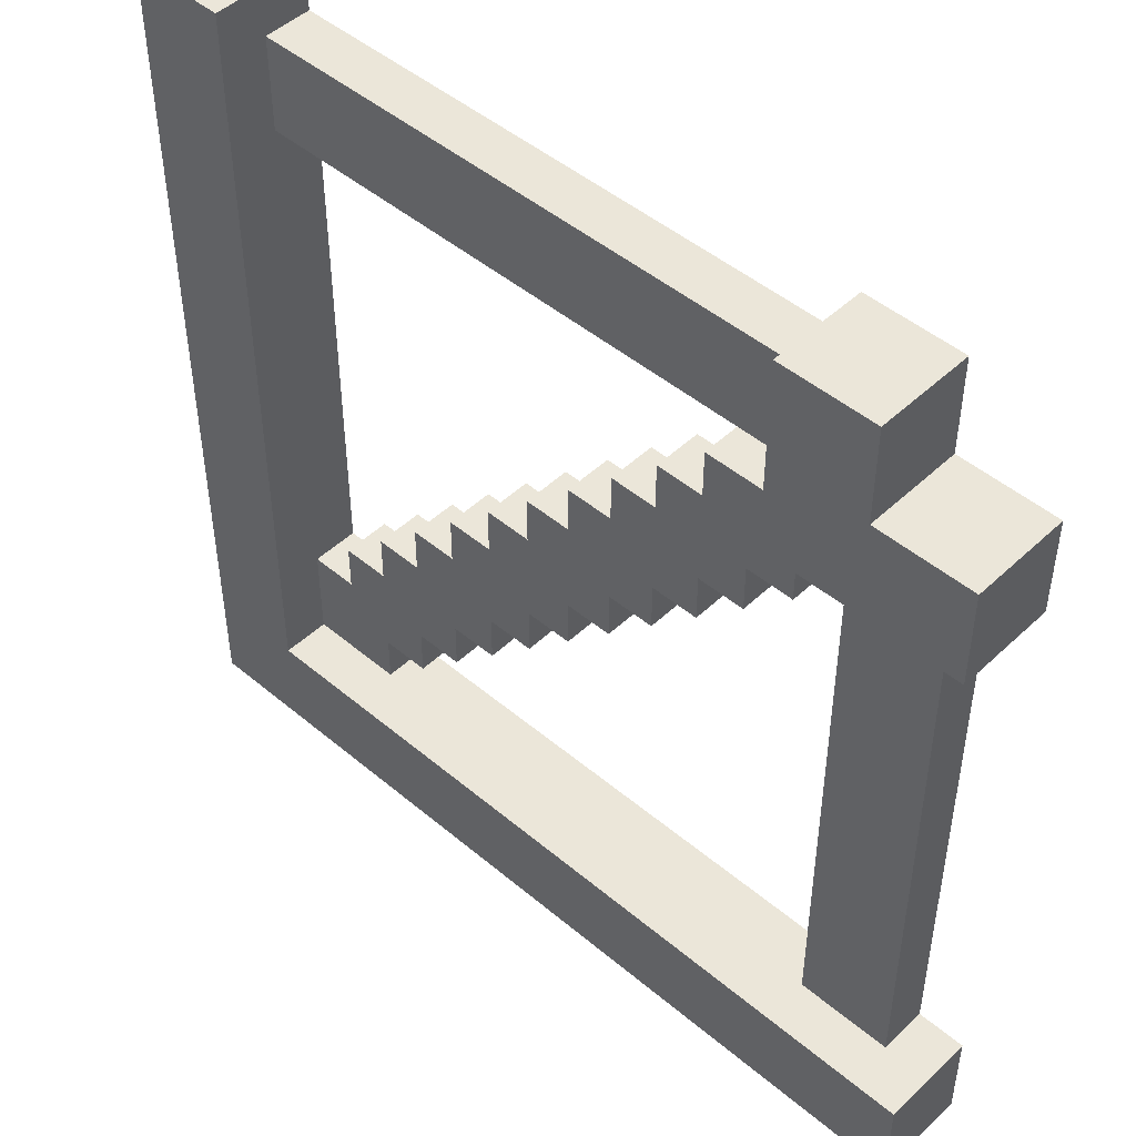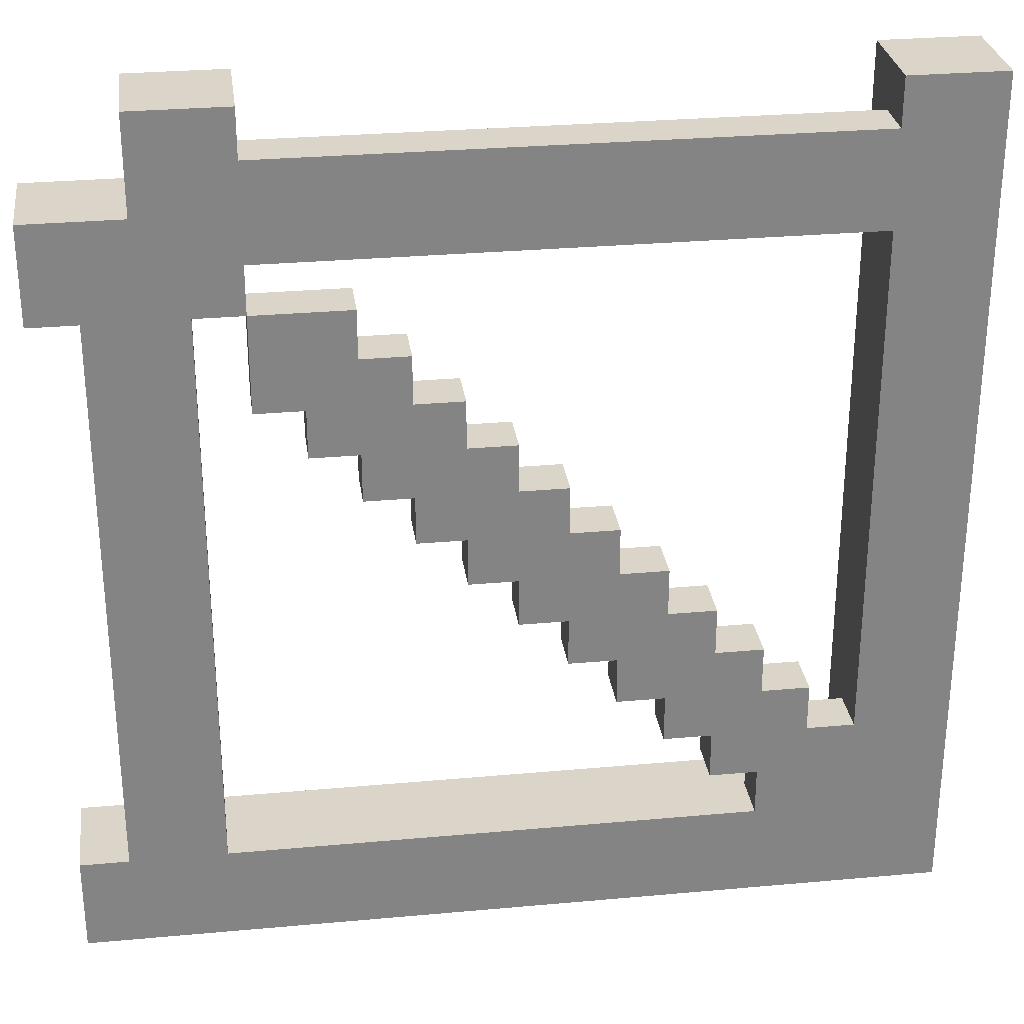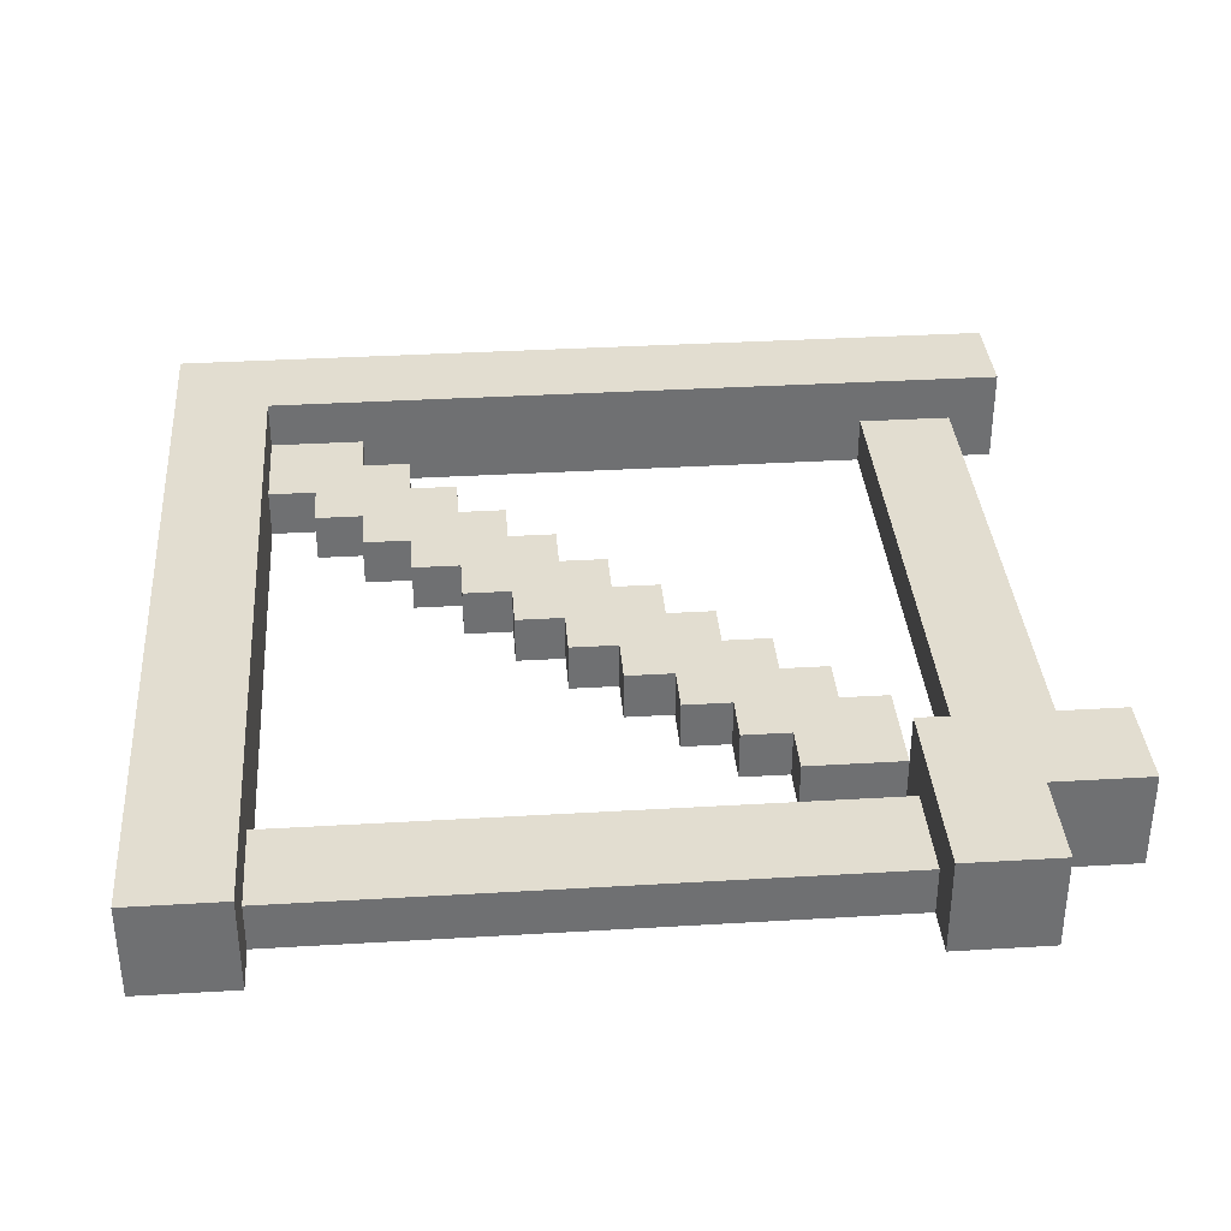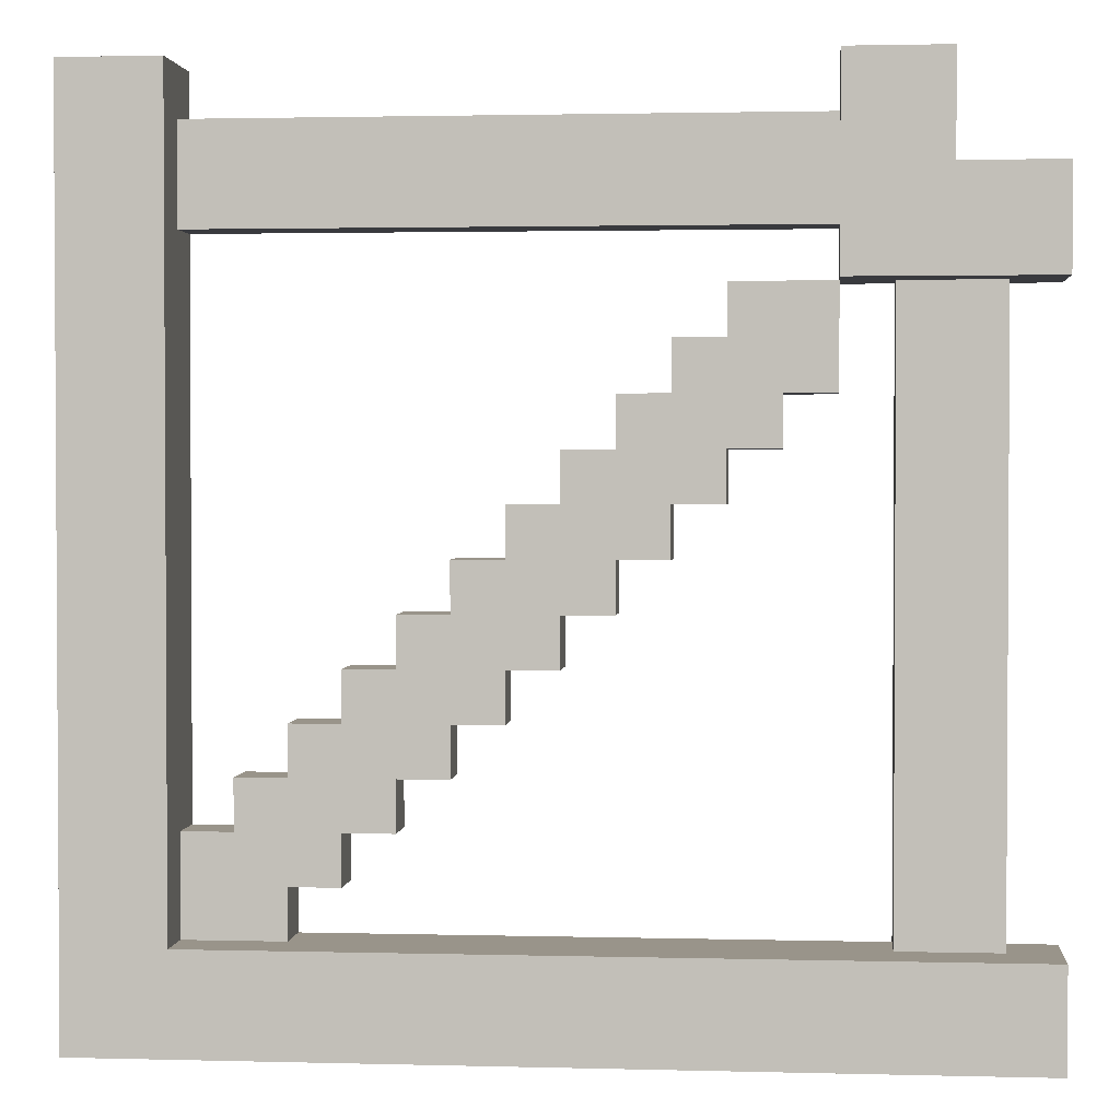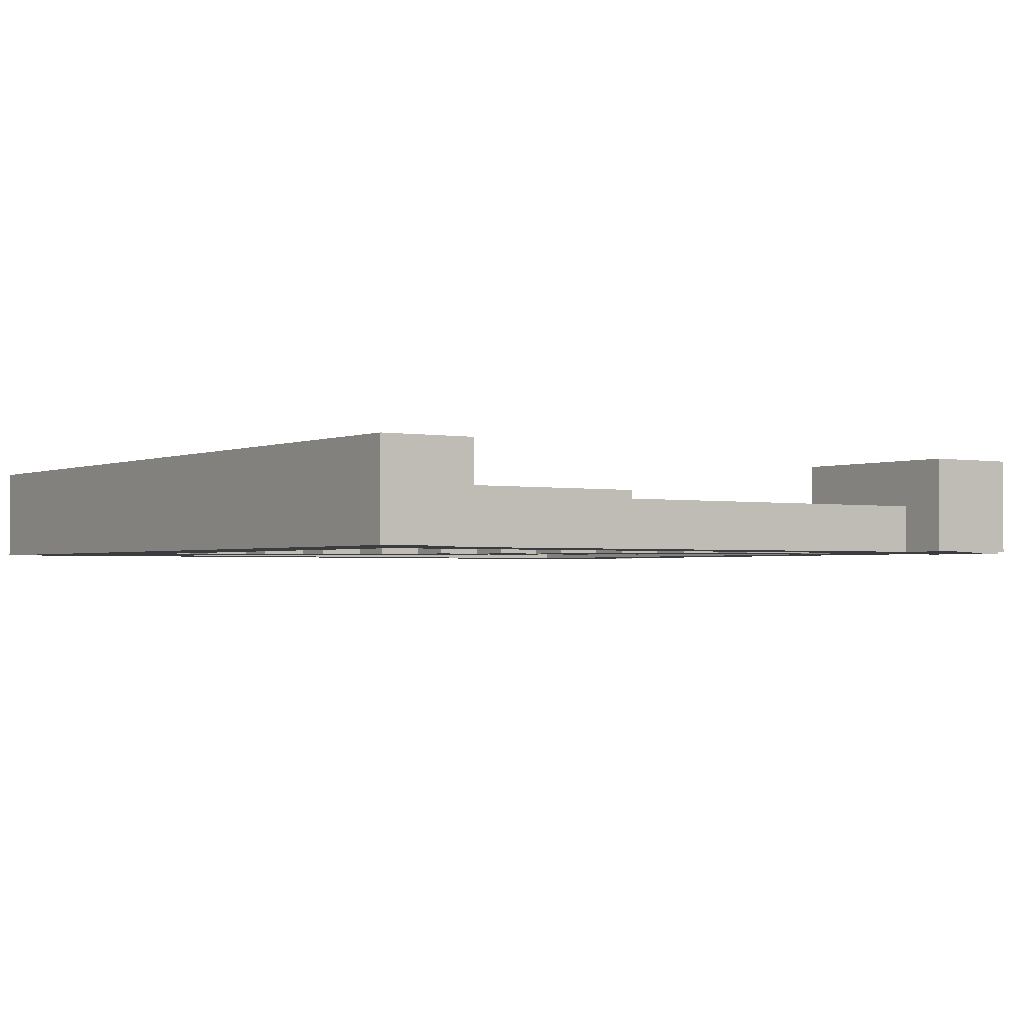
<metadata>
{"format":"obj","ext":"obj","renderer":"f3d","projection":"perspective","resolution":1024,"background":"white","views":[{"elev":47.6,"azim":-136.6,"up":"+Z"},{"elev":29.1,"azim":-7.7,"up":"+Z"},{"elev":35.4,"azim":-94.5,"up":"+Y"},{"elev":1.9,"azim":-174.6,"up":"+Z"},{"elev":-1.9,"azim":-124.4,"up":"+Y"}]}
</metadata>
<code>
o
v -1 0 0.8
v -1 0 0.6
v -1 0 -0.6
v -1 0 -0.8
v -1 0.2 0.8
v -1 0.2 0.6
v -1 0.2 -0.6
v -1 0.2 -0.8
v -0.9 0 0.6
v -0.9 0 -0.6
v -0.9 0.1 0.6
v -0.9 0.1 -0.6
v -0.8 0 1
v -0.8 0 0.8
v -0.8 0.2 1
v -0.8 0.2 0.8
v -0.6 0 0.6
v -0.6 0 0.4
v -0.6 0.1 0.6
v -0.6 0.1 0.4
v -0.5 0 0.4
v -0.5 0 0.3
v -0.5 0.1 0.4
v -0.5 0.1 0.3
v -0.4 0 0.3
v -0.4 0 0.2
v -0.4 0.1 0.3
v -0.4 0.1 0.2
v -0.3 0 0.2
v -0.3 0 0.1
v -0.3 0.1 0.2
v -0.3 0.1 0.1
v -0.2 0 0.1
v -0.2 0 0
v -0.2 0.1 0.1
v -0.2 0.1 0
v -0.1 0 0
v -0.1 0 -0.1
v -0.1 0.1 0
v -0.1 0.1 -0.1
v 0 0 -0.1
v 0 0 -0.2
v 0 0.1 -0.1
v 0 0.1 -0.2
v 0.1 0 -0.2
v 0.1 0 -0.3
v 0.1 0.1 -0.2
v 0.1 0.1 -0.3
v 0.2 0 -0.3
v 0.2 0 -0.4
v 0.2 0.1 -0.3
v 0.2 0.1 -0.4
v 0.3 0 -0.4
v 0.3 0 -0.5
v 0.3 0.1 -0.4
v 0.3 0.1 -0.5
v 0.4 0 -0.5
v 0.4 0 -0.6
v 0.4 0.1 -0.5
v 0.4 0.1 -0.6
v 0.6 0 1
v 0.6 0 0.9
v 0.6 0 0.7
v 0.6 0 -0.4
v 0.6 0.1 0.9
v 0.6 0.1 0.7
v 0.6 0.1 -0.4
v 0.6 0.1 -0.6
v 0.6 0.2 1
v 0.6 0.2 -0.6
v -0.7 0 0.6
v -0.7 0 -0.6
v -0.7 0.1 0.6
v -0.7 0.1 -0.6
v -0.6 0 1
v -0.6 0 0.9
v -0.6 0 0.7
v -0.6 0 0.6
v -0.6 0.1 0.9
v -0.6 0.1 0.7
v -0.6 0.1 0.6
v -0.6 0.2 1
v -0.6 0.2 0.6
v -0.4 0 0.6
v -0.4 0 0.5
v -0.4 0.1 0.6
v -0.4 0.1 0.5
v -0.3 0 0.5
v -0.3 0 0.4
v -0.3 0.1 0.5
v -0.3 0.1 0.4
v -0.2 0 0.4
v -0.2 0 0.3
v -0.2 0.1 0.4
v -0.2 0.1 0.3
v -0.1 0 0.3
v -0.1 0 0.2
v -0.1 0.1 0.3
v -0.1 0.1 0.2
v 0 0 0.2
v 0 0 0.1
v 0 0.1 0.2
v 0 0.1 0.1
v 0.1 0 0.1
v 0.1 0 0
v 0.1 0.1 0.1
v 0.1 0.1 0
v 0.2 0 0
v 0.2 0 -0.1
v 0.2 0.1 0
v 0.2 0.1 -0.1
v 0.3 0 -0.1
v 0.3 0 -0.2
v 0.3 0.1 -0.1
v 0.3 0.1 -0.2
v 0.4 0 -0.2
v 0.4 0 -0.3
v 0.4 0.1 -0.2
v 0.4 0.1 -0.3
v 0.5 0 -0.3
v 0.5 0 -0.4
v 0.5 0.1 -0.3
v 0.5 0.1 -0.4
v 0.8 0 1
v 0.8 0 -0.8
v 0.8 0.2 1
v 0.8 0.2 -0.8
v -0.8 0 1
v -0.8 0.2 1
v -0.6 0 1
v -0.6 0.2 1
v 0.6 0 1
v 0.6 0.2 1
v 0.8 0 1
v 0.8 0.2 1
v -0.6 0 0.9
v -0.6 0.1 0.9
v 0.6 0 0.9
v 0.6 0.1 0.9
v -1 0 0.8
v -1 0.2 0.8
v -0.8 0 0.8
v -0.8 0.2 0.8
v -0.6 0 0.6
v -0.6 0.1 0.6
v -0.4 0 0.6
v -0.4 0.1 0.6
v -0.4 0 0.5
v -0.4 0.1 0.5
v -0.3 0 0.5
v -0.3 0.1 0.5
v -0.3 0 0.4
v -0.3 0.1 0.4
v -0.2 0 0.4
v -0.2 0.1 0.4
v -0.2 0 0.3
v -0.2 0.1 0.3
v -0.1 0 0.3
v -0.1 0.1 0.3
v -0.1 0 0.2
v -0.1 0.1 0.2
v 0 0 0.2
v 0 0.1 0.2
v 0 0 0.1
v 0 0.1 0.1
v 0.1 0 0.1
v 0.1 0.1 0.1
v 0.1 0 0
v 0.1 0.1 0
v 0.2 0 0
v 0.2 0.1 0
v 0.2 0 -0.1
v 0.2 0.1 -0.1
v 0.3 0 -0.1
v 0.3 0.1 -0.1
v 0.3 0 -0.2
v 0.3 0.1 -0.2
v 0.4 0 -0.2
v 0.4 0.1 -0.2
v 0.4 0 -0.3
v 0.4 0.1 -0.3
v 0.5 0 -0.3
v 0.5 0.1 -0.3
v 0.5 0 -0.4
v 0.5 0.1 -0.4
v 0.6 0 -0.4
v 0.6 0.1 -0.4
v -1 0 -0.6
v -1 0.2 -0.6
v -0.9 0 -0.6
v -0.9 0.1 -0.6
v -0.7 0 -0.6
v -0.7 0.1 -0.6
v 0.4 0 -0.6
v 0.4 0.1 -0.6
v 0.6 0.1 -0.6
v 0.6 0.2 -0.6
v -0.6 0 0.7
v -0.6 0.1 0.7
v 0.6 0 0.7
v 0.6 0.1 0.7
v -1 0 0.6
v -1 0.2 0.6
v -0.9 0 0.6
v -0.9 0.1 0.6
v -0.7 0 0.6
v -0.7 0.1 0.6
v -0.6 0 0.6
v -0.6 0.1 0.6
v -0.6 0.2 0.6
v -0.6 0 0.4
v -0.6 0.1 0.4
v -0.5 0 0.4
v -0.5 0.1 0.4
v -0.5 0 0.3
v -0.5 0.1 0.3
v -0.4 0 0.3
v -0.4 0.1 0.3
v -0.4 0 0.2
v -0.4 0.1 0.2
v -0.3 0 0.2
v -0.3 0.1 0.2
v -0.3 0 0.1
v -0.3 0.1 0.1
v -0.2 0 0.1
v -0.2 0.1 0.1
v -0.2 0 0
v -0.2 0.1 0
v -0.1 0 0
v -0.1 0.1 0
v -0.1 0 -0.1
v -0.1 0.1 -0.1
v 0 0 -0.1
v 0 0.1 -0.1
v 0 0 -0.2
v 0 0.1 -0.2
v 0.1 0 -0.2
v 0.1 0.1 -0.2
v 0.1 0 -0.3
v 0.1 0.1 -0.3
v 0.2 0 -0.3
v 0.2 0.1 -0.3
v 0.2 0 -0.4
v 0.2 0.1 -0.4
v 0.3 0 -0.4
v 0.3 0.1 -0.4
v 0.3 0 -0.5
v 0.3 0.1 -0.5
v 0.4 0 -0.5
v 0.4 0.1 -0.5
v -1 0 -0.8
v -1 0.2 -0.8
v 0.8 0 -0.8
v 0.8 0.2 -0.8
v -0.8 0 1
v -0.6 0 1
v 0.6 0 1
v 0.8 0 1
v -0.6 0 0.9
v 0.6 0 0.9
v -1 0 0.8
v -0.8 0 0.8
v -0.6 0 0.7
v 0.6 0 0.7
v -1 0 0.6
v -0.9 0 0.6
v -0.7 0 0.6
v -0.6 0 0.6
v -0.4 0 0.6
v -0.4 0 0.5
v -0.3 0 0.5
v -0.6 0 0.4
v -0.5 0 0.4
v -0.3 0 0.4
v -0.2 0 0.4
v -0.5 0 0.3
v -0.4 0 0.3
v -0.2 0 0.3
v -0.1 0 0.3
v -0.4 0 0.2
v -0.3 0 0.2
v -0.1 0 0.2
v 0 0 0.2
v -0.3 0 0.1
v -0.2 0 0.1
v 0 0 0.1
v 0.1 0 0.1
v -0.2 0 0
v -0.1 0 0
v 0.1 0 0
v 0.2 0 0
v -0.1 0 -0.1
v 0 0 -0.1
v 0.2 0 -0.1
v 0.3 0 -0.1
v 0 0 -0.2
v 0.1 0 -0.2
v 0.3 0 -0.2
v 0.4 0 -0.2
v 0.1 0 -0.3
v 0.2 0 -0.3
v 0.4 0 -0.3
v 0.5 0 -0.3
v 0.2 0 -0.4
v 0.3 0 -0.4
v 0.5 0 -0.4
v 0.6 0 -0.4
v 0.3 0 -0.5
v 0.4 0 -0.5
v -1 0 -0.6
v -0.9 0 -0.6
v -0.7 0 -0.6
v 0.4 0 -0.6
v 0.6 0 -0.6
v -1 0 -0.8
v 0.8 0 -0.8
v -0.6 0.1 0.9
v 0.6 0.1 0.9
v -0.6 0.1 0.7
v 0.6 0.1 0.7
v -0.9 0.1 0.6
v -0.7 0.1 0.6
v -0.6 0.1 0.6
v -0.4 0.1 0.6
v -0.4 0.1 0.5
v -0.3 0.1 0.5
v -0.6 0.1 0.4
v -0.5 0.1 0.4
v -0.3 0.1 0.4
v -0.2 0.1 0.4
v -0.5 0.1 0.3
v -0.4 0.1 0.3
v -0.2 0.1 0.3
v -0.1 0.1 0.3
v -0.4 0.1 0.2
v -0.3 0.1 0.2
v -0.1 0.1 0.2
v 0 0.1 0.2
v -0.3 0.1 0.1
v -0.2 0.1 0.1
v 0 0.1 0.1
v 0.1 0.1 0.1
v -0.2 0.1 0
v -0.1 0.1 0
v 0.1 0.1 0
v 0.2 0.1 0
v -0.1 0.1 -0.1
v 0 0.1 -0.1
v 0.2 0.1 -0.1
v 0.3 0.1 -0.1
v 0 0.1 -0.2
v 0.1 0.1 -0.2
v 0.3 0.1 -0.2
v 0.4 0.1 -0.2
v 0.1 0.1 -0.3
v 0.2 0.1 -0.3
v 0.4 0.1 -0.3
v 0.5 0.1 -0.3
v 0.2 0.1 -0.4
v 0.3 0.1 -0.4
v 0.5 0.1 -0.4
v 0.6 0.1 -0.4
v 0.3 0.1 -0.5
v 0.4 0.1 -0.5
v -0.9 0.1 -0.6
v -0.7 0.1 -0.6
v 0.4 0.1 -0.6
v 0.6 0.1 -0.6
v -0.8 0.2 1
v -0.6 0.2 1
v 0.6 0.2 1
v 0.8 0.2 1
v -1 0.2 0.8
v -0.8 0.2 0.8
v -1 0.2 0.6
v -0.6 0.2 0.6
v -1 0.2 -0.6
v 0.6 0.2 -0.6
v -1 0.2 -0.8
v 0.8 0.2 -0.8
f 5 2 1
f 6 2 5
f 7 4 3
f 8 4 7
f 11 10 9
f 12 10 11
f 15 14 13
f 16 14 15
f 19 18 17
f 20 18 19
f 23 22 21
f 24 22 23
f 27 26 25
f 28 26 27
f 31 30 29
f 32 30 31
f 35 34 33
f 36 34 35
f 39 38 37
f 40 38 39
f 43 42 41
f 44 42 43
f 47 46 45
f 48 46 47
f 51 50 49
f 52 50 51
f 55 54 53
f 56 54 55
f 59 58 57
f 60 58 59
f 65 62 61
f 66 64 63
f 67 64 66
f 69 65 61
f 69 68 67
f 69 67 66
f 69 66 65
f 70 68 69
f 71 72 73
f 73 72 74
f 75 76 79
f 77 78 80
f 80 78 81
f 75 79 82
f 79 80 82
f 80 81 82
f 82 81 83
f 84 85 86
f 86 85 87
f 88 89 90
f 90 89 91
f 92 93 94
f 94 93 95
f 96 97 98
f 98 97 99
f 100 101 102
f 102 101 103
f 104 105 106
f 106 105 107
f 108 109 110
f 110 109 111
f 112 113 114
f 114 113 115
f 116 117 118
f 118 117 119
f 120 121 122
f 122 121 123
f 124 125 126
f 126 125 127
f 130 129 128
f 131 129 130
f 134 133 132
f 135 133 134
f 138 137 136
f 139 137 138
f 142 141 140
f 143 141 142
f 146 145 144
f 147 145 146
f 150 149 148
f 151 149 150
f 154 153 152
f 155 153 154
f 158 157 156
f 159 157 158
f 162 161 160
f 163 161 162
f 166 165 164
f 167 165 166
f 170 169 168
f 171 169 170
f 174 173 172
f 175 173 174
f 178 177 176
f 179 177 178
f 182 181 180
f 183 181 182
f 186 185 184
f 187 185 186
f 190 189 188
f 191 189 190
f 193 189 191
f 194 193 192
f 195 189 193
f 195 193 194
f 196 189 195
f 197 189 196
f 198 199 200
f 200 199 201
f 202 203 204
f 204 203 205
f 205 203 207
f 206 207 208
f 207 203 209
f 208 207 209
f 209 203 210
f 211 212 213
f 213 212 214
f 215 216 217
f 217 216 218
f 219 220 221
f 221 220 222
f 223 224 225
f 225 224 226
f 227 228 229
f 229 228 230
f 231 232 233
f 233 232 234
f 235 236 237
f 237 236 238
f 239 240 241
f 241 240 242
f 243 244 245
f 245 244 246
f 247 248 249
f 249 248 250
f 251 252 253
f 253 252 254
f 259 256 255
f 260 258 257
f 262 259 255
f 263 260 259
f 263 262 261
f 263 259 262
f 264 258 260
f 264 260 263
f 265 263 261
f 266 263 265
f 267 263 266
f 268 263 267
f 270 269 268
f 272 270 268
f 272 271 270
f 273 271 272
f 274 271 273
f 276 275 274
f 276 274 273
f 277 275 276
f 278 275 277
f 280 279 278
f 280 278 277
f 281 279 280
f 282 279 281
f 284 283 282
f 284 282 281
f 285 283 284
f 286 283 285
f 288 287 286
f 288 286 285
f 289 287 288
f 290 287 289
f 292 291 290
f 292 290 289
f 293 291 292
f 294 291 293
f 296 295 294
f 296 294 293
f 297 295 296
f 298 295 297
f 300 299 298
f 300 298 297
f 301 299 300
f 302 299 301
f 304 303 302
f 304 302 301
f 305 303 304
f 306 303 305
f 307 258 264
f 308 306 305
f 308 307 306
f 309 307 308
f 311 267 266
f 312 267 311
f 313 307 309
f 314 258 307
f 314 307 313
f 315 313 312
f 315 312 311
f 315 314 313
f 315 311 310
f 316 258 314
f 316 314 315
f 317 318 319
f 319 318 320
f 323 324 325
f 323 325 327
f 325 326 327
f 327 326 328
f 328 326 329
f 329 330 331
f 328 329 331
f 331 330 332
f 332 330 333
f 333 334 335
f 332 333 335
f 335 334 336
f 336 334 337
f 337 338 339
f 336 337 339
f 339 338 340
f 340 338 341
f 341 342 343
f 340 341 343
f 343 342 344
f 344 342 345
f 345 346 347
f 344 345 347
f 347 346 348
f 348 346 349
f 349 350 351
f 348 349 351
f 351 350 352
f 352 350 353
f 353 354 355
f 352 353 355
f 355 354 356
f 356 354 357
f 357 358 359
f 356 357 359
f 359 358 360
f 360 358 361
f 361 362 363
f 360 361 363
f 363 362 364
f 321 322 365
f 365 322 366
f 364 362 367
f 367 362 368
f 369 370 374
f 373 374 375
f 374 370 376
f 375 374 376
f 371 372 378
f 377 378 379
f 378 372 380
f 379 378 380

</code>
